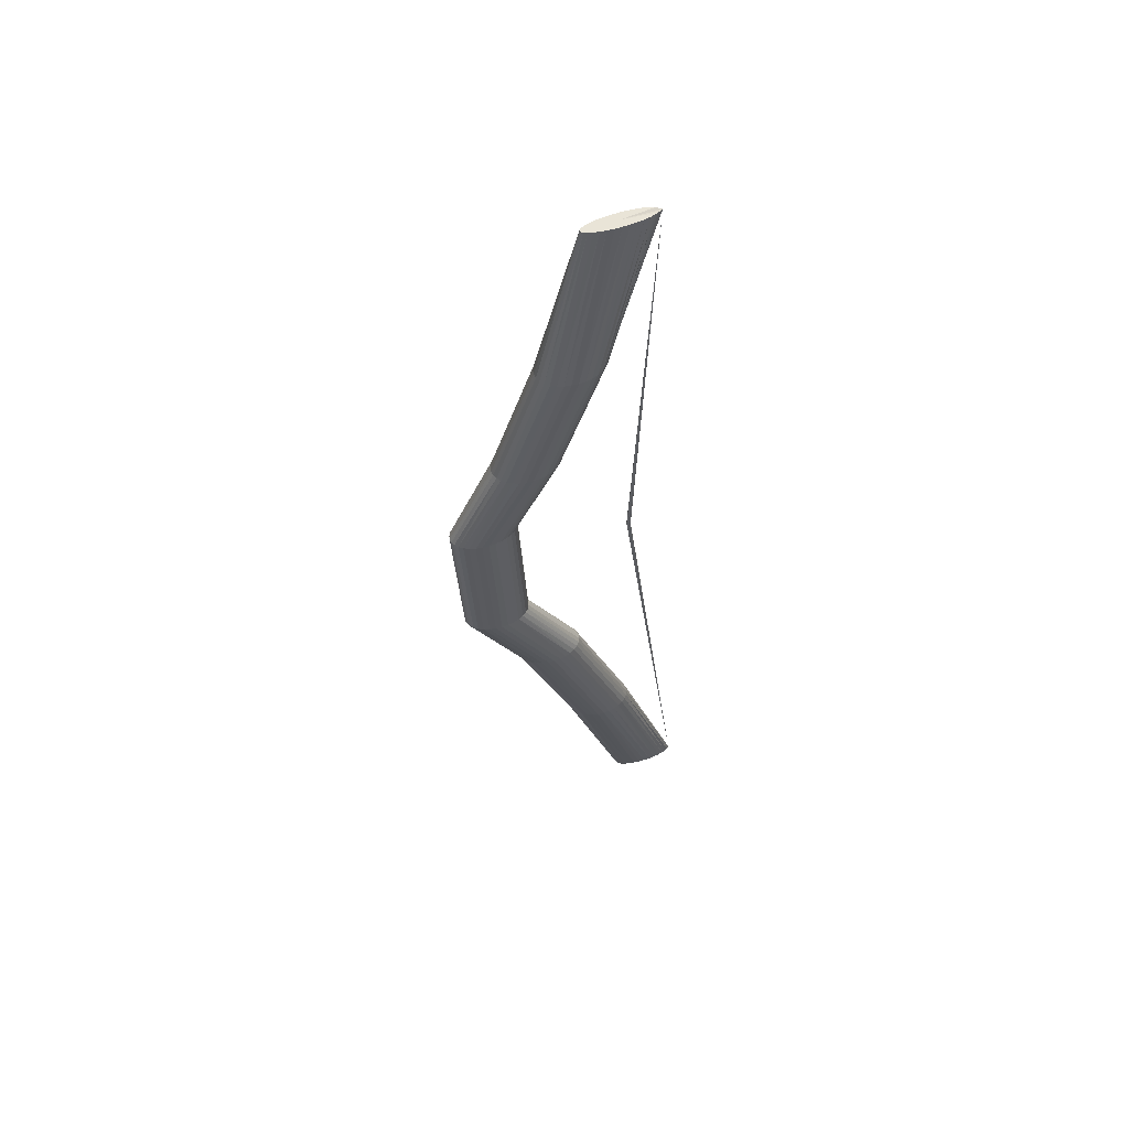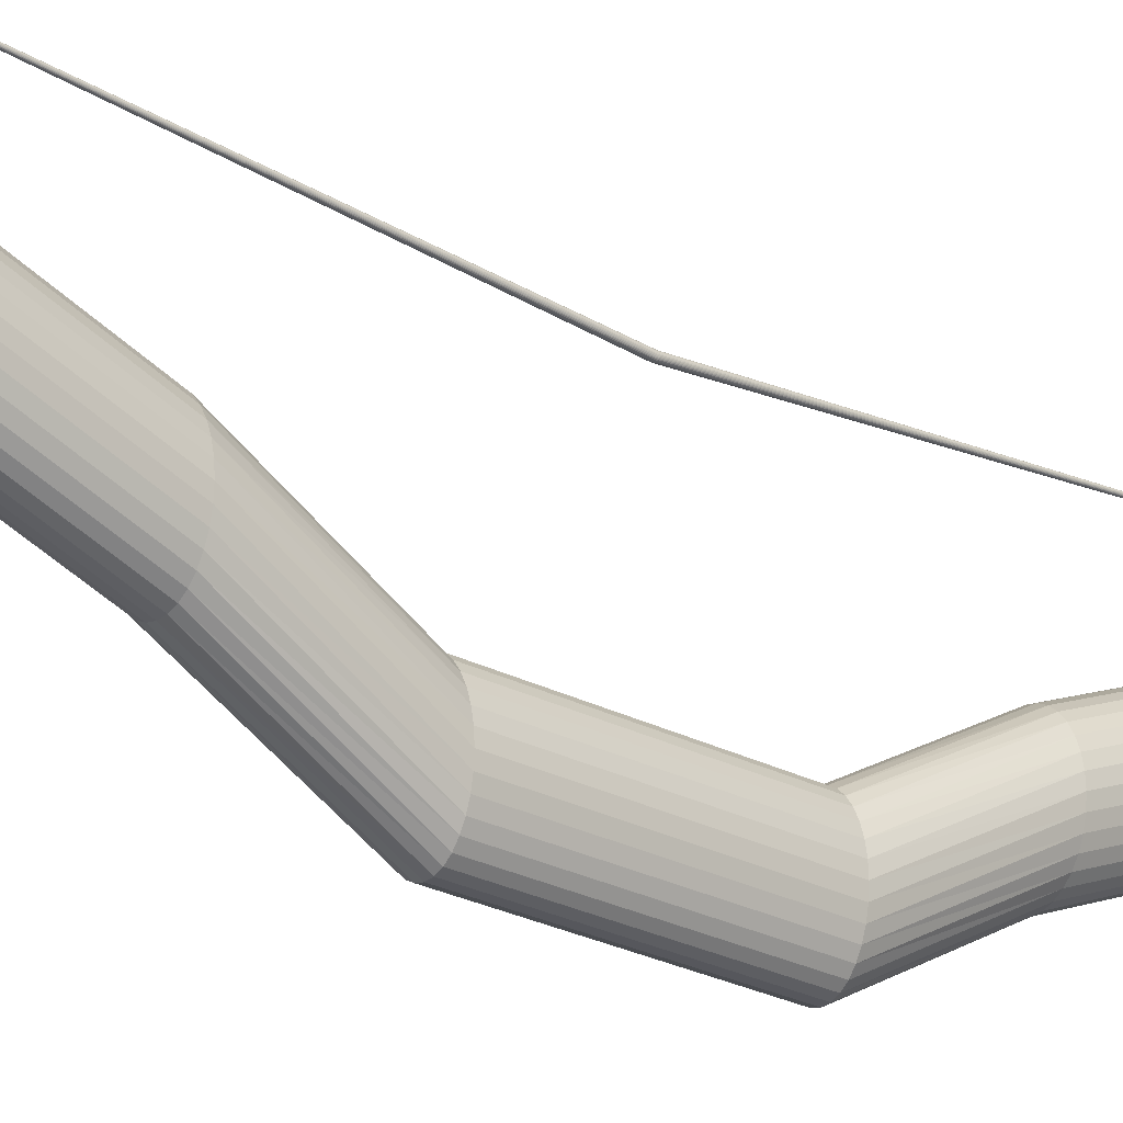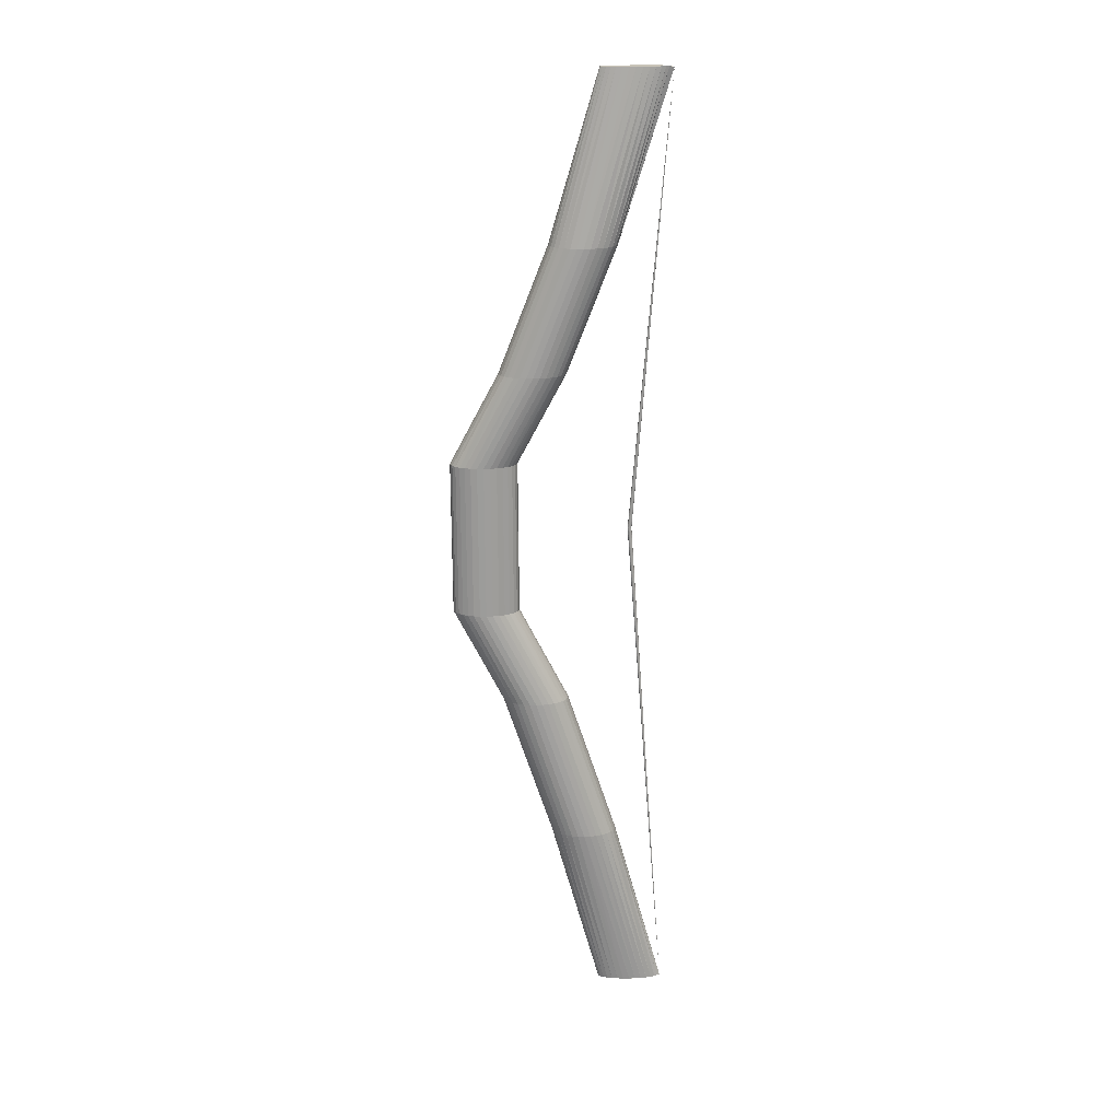
<metadata>
{"format":"obj","ext":"obj","renderer":"f3d","projection":"perspective","resolution":1024,"background":"white","views":[{"elev":68.2,"azim":-107.5,"up":"+Y"},{"elev":-21.9,"azim":35.7,"up":"+Z"},{"elev":29.8,"azim":-91.7,"up":"+Y"}]}
</metadata>
<code>
o Cilindro
v -0.01174 -0.1829 -0.9942
v 0.01565 -0.0276 -0.9942
v -0.007927 -0.1836 -0.9935
v 0.01946 -0.02827 -0.9935
v -0.004266 -0.1842 -0.9916
v 0.02312 -0.02891 -0.9916
v -0.000892 -0.1848 -0.9884
v 0.02649 -0.02951 -0.9884
v 0.002065 -0.1853 -0.9842
v 0.02945 -0.03003 -0.9842
v 0.004492 -0.1858 -0.979
v 0.03188 -0.03046 -0.979
v 0.006295 -0.1861 -0.9732
v 0.03368 -0.03078 -0.9732
v 0.007406 -0.1863 -0.9668
v 0.03479 -0.03097 -0.9668
v 0.007781 -0.1863 -0.9601
v 0.03517 -0.03104 -0.9601
v 0.007406 -0.1863 -0.9535
v 0.03479 -0.03097 -0.9535
v 0.006295 -0.1861 -0.9471
v 0.03368 -0.03078 -0.9471
v 0.004492 -0.1858 -0.9412
v 0.03188 -0.03046 -0.9412
v 0.002065 -0.1853 -0.936
v 0.02945 -0.03003 -0.936
v -0.000892 -0.1848 -0.9318
v 0.02649 -0.02951 -0.9318
v -0.004266 -0.1842 -0.9287
v 0.02312 -0.02891 -0.9287
v -0.007927 -0.1836 -0.9267
v 0.01946 -0.02827 -0.9267
v -0.01174 -0.1829 -0.9261
v 0.01565 -0.0276 -0.9261
v -0.01554 -0.1822 -0.9267
v 0.01184 -0.02693 -0.9267
v -0.0192 -0.1816 -0.9287
v 0.008183 -0.02628 -0.9287
v -0.02258 -0.181 -0.9318
v 0.004809 -0.02568 -0.9318
v -0.02553 -0.1805 -0.936
v 0.001851 -0.02516 -0.936
v -0.02796 -0.18 -0.9412
v -0.000576 -0.02474 -0.9412
v -0.02976 -0.1797 -0.9471
v -0.002379 -0.02442 -0.9471
v -0.03087 -0.1795 -0.9535
v -0.003489 -0.02422 -0.9535
v -0.03125 -0.1795 -0.9601
v -0.003864 -0.02415 -0.9601
v -0.03087 -0.1795 -0.9668
v -0.003489 -0.02422 -0.9668
v -0.02976 -0.1797 -0.9732
v -0.002379 -0.02442 -0.9732
v -0.02796 -0.18 -0.979
v -0.000576 -0.02474 -0.979
v -0.02553 -0.1805 -0.9842
v 0.001851 -0.02516 -0.9842
v -0.02258 -0.181 -0.9884
v 0.004809 -0.02568 -0.9884
v -0.0192 -0.1816 -0.9916
v 0.008183 -0.02628 -0.9916
v -0.01554 -0.1822 -0.9935
v 0.01184 -0.02693 -0.9935
v 0.03173 0.06361 -0.9442
v 0.03622 0.06282 -0.9435
v 0.04054 0.06206 -0.9416
v 0.04451 0.06136 -0.9384
v 0.048 0.06074 -0.9342
v 0.05086 0.06024 -0.929
v 0.05298 0.05986 -0.9232
v 0.05429 0.05963 -0.9168
v 0.05474 0.05955 -0.9101
v 0.05429 0.05963 -0.9035
v 0.05298 0.05986 -0.8971
v 0.05086 0.06024 -0.8912
v 0.048 0.06074 -0.886
v 0.04451 0.06136 -0.8818
v 0.04054 0.06206 -0.8787
v 0.03622 0.06282 -0.8767
v 0.03173 0.06361 -0.8761
v 0.02724 0.0644 -0.8767
v 0.02293 0.06516 -0.8787
v 0.01895 0.06586 -0.8818
v 0.01547 0.06648 -0.886
v 0.01261 0.06698 -0.8912
v 0.01048 0.06736 -0.8971
v 0.009172 0.06759 -0.9035
v 0.00873 0.06767 -0.9101
v 0.009172 0.06759 -0.9168
v 0.01048 0.06736 -0.9232
v 0.01261 0.06698 -0.929
v 0.01547 0.06648 -0.9342
v 0.01895 0.06586 -0.9384
v 0.02293 0.06516 -0.9416
v 0.02724 0.0644 -0.9435
v 0.05376 0.1885 -0.8942
v 0.05824 0.1877 -0.8935
v 0.06256 0.187 -0.8916
v 0.06654 0.1863 -0.8884
v 0.07002 0.1856 -0.8842
v 0.07288 0.1851 -0.879
v 0.07501 0.1848 -0.8732
v 0.07632 0.1845 -0.8668
v 0.07676 0.1845 -0.8601
v 0.07632 0.1845 -0.8535
v 0.07501 0.1848 -0.8471
v 0.07288 0.1851 -0.8412
v 0.07002 0.1856 -0.836
v 0.06654 0.1863 -0.8318
v 0.06256 0.187 -0.8287
v 0.05824 0.1877 -0.8267
v 0.05376 0.1885 -0.8261
v 0.04927 0.1893 -0.8267
v 0.04495 0.1901 -0.8287
v 0.04098 0.1908 -0.8318
v 0.03749 0.1914 -0.836
v 0.03463 0.1919 -0.8412
v 0.0325 0.1923 -0.8471
v 0.0312 0.1925 -0.8535
v 0.03075 0.1926 -0.8601
v 0.0312 0.1925 -0.8668
v 0.0325 0.1923 -0.8732
v 0.03463 0.1919 -0.879
v 0.03749 0.1914 -0.8842
v 0.04098 0.1908 -0.8884
v 0.04495 0.1901 -0.8916
v 0.04927 0.1893 -0.8935
v 0.08292 0.3539 -0.8442
v 0.0844 0.3537 -0.8435
v 0.08582 0.3534 -0.8416
v 0.08713 0.3532 -0.8384
v 0.08828 0.353 -0.8342
v 0.08922 0.3528 -0.829
v 0.08991 0.3527 -0.8232
v 0.09035 0.3526 -0.8168
v 0.09049 0.3526 -0.8101
v 0.09035 0.3526 -0.8035
v 0.08991 0.3527 -0.7971
v 0.08922 0.3528 -0.7912
v 0.08828 0.353 -0.786
v 0.08713 0.3532 -0.7818
v 0.08582 0.3534 -0.7787
v 0.08274 0.3528 -0.7738
v 0.08003 0.3544 -0.7787
v 0.07872 0.3547 -0.7818
v 0.07758 0.3549 -0.786
v 0.07663 0.355 -0.7912
v 0.07594 0.3552 -0.7971
v 0.07551 0.3552 -0.8035
v 0.07536 0.3553 -0.8101
v 0.07551 0.3552 -0.8168
v 0.07594 0.3552 -0.8232
v 0.07663 0.355 -0.829
v 0.07758 0.3549 -0.8342
v 0.07872 0.3547 -0.8384
v 0.08003 0.3544 -0.8416
v 0.08145 0.3542 -0.8435
v -0.02891 -0.2803 -0.9442
v -0.0246 -0.2811 -0.9435
v -0.02044 -0.2818 -0.9416
v -0.01662 -0.2825 -0.9384
v -0.01326 -0.2831 -0.9342
v -0.01051 -0.2836 -0.929
v -0.008462 -0.2839 -0.9232
v -0.007203 -0.2842 -0.9168
v -0.006777 -0.2842 -0.9101
v -0.007203 -0.2842 -0.9035
v -0.008462 -0.2839 -0.8971
v -0.01051 -0.2836 -0.8912
v -0.01326 -0.2831 -0.886
v -0.01662 -0.2825 -0.8818
v -0.02044 -0.2818 -0.8787
v -0.0246 -0.2811 -0.8767
v -0.02891 -0.2803 -0.8761
v -0.03323 -0.2796 -0.8767
v -0.03739 -0.2788 -0.8787
v -0.04121 -0.2782 -0.8818
v -0.04457 -0.2776 -0.886
v -0.04732 -0.2771 -0.8912
v -0.04937 -0.2767 -0.8971
v -0.05063 -0.2765 -0.9035
v -0.05105 -0.2764 -0.9101
v -0.05063 -0.2765 -0.9168
v -0.04937 -0.2767 -0.9232
v -0.04732 -0.2771 -0.929
v -0.04457 -0.2776 -0.9342
v -0.04121 -0.2782 -0.9384
v -0.03739 -0.2788 -0.9416
v -0.03323 -0.2796 -0.9435
v -0.05575 -0.4326 -0.8942
v -0.05144 -0.4333 -0.8935
v -0.04728 -0.434 -0.8916
v -0.04346 -0.4347 -0.8884
v -0.0401 -0.4353 -0.8842
v -0.03735 -0.4358 -0.879
v -0.0353 -0.4362 -0.8732
v -0.03404 -0.4364 -0.8668
v -0.03362 -0.4365 -0.8601
v -0.03404 -0.4364 -0.8535
v -0.0353 -0.4362 -0.8471
v -0.03735 -0.4358 -0.8412
v -0.0401 -0.4353 -0.836
v -0.04346 -0.4347 -0.8318
v -0.04728 -0.434 -0.8287
v -0.05144 -0.4333 -0.8267
v -0.05575 -0.4326 -0.8261
v -0.06007 -0.4318 -0.8267
v -0.06423 -0.4311 -0.8287
v -0.06805 -0.4304 -0.8318
v -0.07141 -0.4298 -0.836
v -0.07416 -0.4293 -0.8412
v -0.07621 -0.4289 -0.8471
v -0.07747 -0.4287 -0.8535
v -0.07789 -0.4286 -0.8601
v -0.07747 -0.4287 -0.8668
v -0.07621 -0.4289 -0.8732
v -0.07416 -0.4293 -0.879
v -0.07141 -0.4298 -0.8842
v -0.06805 -0.4304 -0.8884
v -0.06423 -0.4311 -0.8916
v -0.06007 -0.4318 -0.8935
v -0.08766 -0.6135 -0.8442
v -0.0858 -0.6138 -0.8435
v -0.08401 -0.6142 -0.8416
v -0.08235 -0.6144 -0.8384
v -0.08091 -0.6147 -0.8342
v -0.07972 -0.6149 -0.829
v -0.07884 -0.6151 -0.8232
v -0.07829 -0.6152 -0.8168
v -0.07811 -0.6152 -0.8101
v -0.07829 -0.6152 -0.8035
v -0.07884 -0.6151 -0.7971
v -0.07972 -0.6149 -0.7912
v -0.08091 -0.6147 -0.786
v -0.08235 -0.6144 -0.7818
v -0.08896 -0.6135 -0.7761
v -0.09132 -0.6129 -0.7787
v -0.09297 -0.6126 -0.7818
v -0.09442 -0.6123 -0.786
v -0.0956 -0.6121 -0.7912
v -0.09649 -0.612 -0.7971
v -0.09703 -0.6119 -0.8035
v -0.09721 -0.6118 -0.8101
v -0.09703 -0.6119 -0.8168
v -0.09649 -0.612 -0.8232
v -0.0956 -0.6121 -0.829
v -0.09442 -0.6123 -0.8342
v -0.09297 -0.6126 -0.8384
v -0.09132 -0.6129 -0.8416
v -0.08953 -0.6132 -0.8435
v 0.008588 -0.1 -0.8105
v 0.008198 -0.1 -0.8105
v 0.007822 -0.1 -0.8106
v 0.007476 -0.1 -0.8108
v 0.007173 -0.1 -0.8111
v 0.006924 -0.1 -0.8114
v 0.006739 -0.1 -0.8117
v 0.006626 -0.1 -0.8121
v 0.006587 -0.1 -0.8125
v 0.006626 -0.1 -0.8129
v 0.00674 -0.1 -0.8133
v 0.006925 -0.1 -0.8136
v 0.007174 -0.1 -0.8139
v 0.007477 -0.1 -0.8142
v 0.007823 -0.1 -0.8144
v 0.008199 -0.1 -0.8145
v 0.008589 -0.1 -0.8146
v 0.008979 -0.1 -0.8145
v 0.009355 -0.1 -0.8144
v 0.009701 -0.1 -0.8143
v 0.01 -0.1 -0.814
v 0.01025 -0.1 -0.8137
v 0.01044 -0.1 -0.8133
v 0.01055 -0.1 -0.8129
v 0.01059 -0.1 -0.8125
v 0.01055 -0.1 -0.8121
v 0.01044 -0.1 -0.8118
v 0.01025 -0.1 -0.8114
v 0.01 -0.1 -0.8111
v 0.0097 -0.1 -0.8108
v 0.009354 -0.1 -0.8106
v 0.008978 -0.1 -0.8105
v -0.08766 -0.6135 -0.8101
v 0.08292 0.3539 -0.8101
f 2 1 3
f 4 3 5
f 6 5 7
f 7 9 10
f 10 9 11
f 12 11 13
f 14 13 15
f 15 17 18
f 17 19 20
f 19 21 22
f 21 23 24
f 24 23 25
f 25 27 28
f 27 29 30
f 29 31 32
f 32 31 33
f 34 33 35
f 35 37 38
f 38 37 39
f 40 39 41
f 42 41 43
f 44 43 45
f 46 45 47
f 48 47 49
f 49 51 52
f 52 51 53
f 54 53 55
f 56 55 57
f 58 57 59
f 60 59 61
f 38 40 84
f 61 63 64
f 64 63 1
f 13 11 164
f 92 93 125
f 56 58 93
f 14 71 70
f 32 80 79
f 48 50 89
f 6 67 66
f 24 76 75
f 40 42 85
f 58 60 94
f 16 72 71
f 34 81 80
f 50 52 90
f 8 68 67
f 26 77 76
f 42 44 86
f 60 62 95
f 18 73 72
f 34 36 82
f 52 54 91
f 10 69 68
f 28 78 77
f 44 46 87
f 62 64 96
f 20 74 73
f 36 38 83
f 54 56 92
f 12 70 69
f 30 79 78
f 46 48 88
f 4 66 65
f 64 2 65
f 22 75 74
f 127 128 158
f 80 112 111
f 67 99 98
f 93 94 126
f 81 113 112
f 68 100 99
f 94 95 127
f 81 82 114
f 69 101 100
f 95 96 128
f 82 83 115
f 70 102 101
f 96 65 97
f 83 84 116
f 71 103 102
f 84 85 117
f 72 104 103
f 85 86 118
f 73 105 104
f 86 87 119
f 74 106 105
f 87 88 120
f 75 107 106
f 88 89 121
f 76 108 107
f 89 90 122
f 77 109 108
f 90 91 123
f 78 110 109
f 91 92 124
f 79 111 110
f 66 98 97
f 114 115 145
f 102 134 133
f 128 97 129
f 115 116 146
f 103 135 134
f 116 117 147
f 104 136 135
f 117 118 148
f 105 137 136
f 118 119 149
f 106 138 137
f 119 120 150
f 107 139 138
f 120 121 151
f 108 140 139
f 121 122 152
f 109 141 140
f 122 123 153
f 110 142 141
f 123 124 154
f 111 143 142
f 98 130 129
f 124 125 155
f 112 144 143
f 99 131 130
f 125 126 156
f 113 144 112
f 100 132 131
f 126 127 157
f 114 144 113
f 101 133 132
f 182 214 215
f 31 29 173
f 47 182 183
f 5 3 160
f 23 21 169
f 39 178 179
f 57 187 188
f 15 13 165
f 33 31 174
f 49 183 184
f 7 5 161
f 25 23 170
f 41 179 180
f 59 188 189
f 17 15 166
f 33 175 176
f 51 184 185
f 9 7 162
f 27 25 171
f 43 180 181
f 61 189 190
f 19 17 167
f 35 176 177
f 53 185 186
f 11 9 163
f 29 27 172
f 45 181 182
f 3 1 159
f 63 190 159
f 21 19 168
f 37 177 178
f 55 186 187
f 217 246 247
f 170 169 201
f 183 215 216
f 171 170 202
f 184 216 217
f 172 171 203
f 185 217 218
f 173 172 204
f 160 159 191
f 186 218 219
f 174 173 205
f 161 160 192
f 187 219 220
f 175 174 206
f 162 161 193
f 188 220 221
f 175 207 208
f 163 162 194
f 189 221 222
f 176 208 209
f 164 163 195
f 190 222 191
f 177 209 210
f 165 164 196
f 178 210 211
f 166 165 197
f 179 211 212
f 167 166 198
f 180 212 213
f 168 167 199
f 181 213 214
f 169 168 200
f 205 204 236
f 192 191 223
f 218 247 248
f 205 237 206
f 193 192 224
f 219 248 249
f 206 237 207
f 194 193 225
f 220 249 250
f 207 237 208
f 195 194 226
f 221 250 251
f 208 237 238
f 196 195 227
f 222 251 223
f 209 238 239
f 197 196 228
f 210 239 240
f 198 197 229
f 211 240 241
f 199 198 230
f 212 241 242
f 200 199 231
f 213 242 243
f 201 200 232
f 214 243 244
f 202 201 233
f 215 244 245
f 203 202 234
f 216 245 246
f 204 203 235
f 144 252 253
f 144 253 254
f 144 254 255
f 144 255 256
f 144 256 257
f 144 257 258
f 144 258 259
f 144 259 260
f 144 260 261
f 144 261 262
f 144 262 263
f 144 263 264
f 144 264 265
f 144 265 266
f 144 266 267
f 144 267 268
f 144 268 269
f 144 269 270
f 144 270 271
f 144 271 272
f 144 272 273
f 144 273 274
f 144 274 275
f 144 275 276
f 144 276 277
f 144 277 278
f 144 278 279
f 144 279 280
f 144 280 281
f 144 281 282
f 254 253 237
f 144 282 283
f 144 283 252
f 130 285 129
f 263 262 237
f 272 271 237
f 281 280 237
f 259 258 237
f 268 267 237
f 277 276 237
f 255 254 237
f 264 263 237
f 273 272 237
f 282 281 237
f 260 259 237
f 269 268 237
f 278 277 237
f 256 255 237
f 265 264 237
f 274 273 237
f 283 282 237
f 261 260 237
f 270 269 237
f 279 278 237
f 257 256 237
f 266 265 237
f 275 274 237
f 253 252 237
f 252 283 237
f 262 261 237
f 271 270 237
f 280 279 237
f 258 257 237
f 267 266 237
f 276 275 237
f 223 284 224
f 224 284 225
f 225 284 226
f 226 284 227
f 227 284 228
f 228 284 229
f 229 284 230
f 230 284 231
f 231 284 232
f 232 284 233
f 233 284 234
f 234 284 235
f 235 284 236
f 236 284 237
f 237 284 238
f 238 284 239
f 239 284 240
f 240 284 241
f 241 284 242
f 242 284 243
f 243 284 244
f 244 284 245
f 245 284 246
f 246 284 247
f 247 284 248
f 248 284 249
f 249 284 250
f 250 284 251
f 251 284 223
f 129 285 158
f 158 285 157
f 157 285 156
f 156 285 155
f 155 285 154
f 154 285 153
f 153 285 152
f 152 285 151
f 151 285 150
f 150 285 149
f 149 285 148
f 148 285 147
f 147 285 146
f 146 285 145
f 145 285 144
f 144 285 143
f 143 285 142
f 142 285 141
f 141 285 140
f 140 285 139
f 139 285 138
f 138 285 137
f 137 285 136
f 136 285 135
f 135 285 134
f 134 285 133
f 133 285 132
f 132 285 131
f 131 285 130
f 2 3 4
f 4 5 6
f 6 7 8
f 7 10 8
f 10 11 12
f 12 13 14
f 14 15 16
f 15 18 16
f 17 20 18
f 19 22 20
f 21 24 22
f 24 25 26
f 25 28 26
f 27 30 28
f 29 32 30
f 32 33 34
f 34 35 36
f 35 38 36
f 38 39 40
f 40 41 42
f 42 43 44
f 44 45 46
f 46 47 48
f 48 49 50
f 49 52 50
f 52 53 54
f 54 55 56
f 56 57 58
f 58 59 60
f 60 61 62
f 38 84 83
f 61 64 62
f 64 1 2
f 13 164 165
f 92 125 124
f 56 93 92
f 14 70 12
f 32 79 30
f 48 89 88
f 6 66 4
f 24 75 22
f 40 85 84
f 58 94 93
f 16 71 14
f 34 80 32
f 50 90 89
f 8 67 6
f 26 76 24
f 42 86 85
f 60 95 94
f 18 72 16
f 34 82 81
f 52 91 90
f 10 68 8
f 28 77 26
f 44 87 86
f 62 96 95
f 20 73 18
f 36 83 82
f 54 92 91
f 12 69 10
f 30 78 28
f 46 88 87
f 4 65 2
f 64 65 96
f 22 74 20
f 127 158 157
f 80 111 79
f 67 98 66
f 93 126 125
f 81 112 80
f 68 99 67
f 94 127 126
f 81 114 113
f 69 100 68
f 95 128 127
f 82 115 114
f 70 101 69
f 96 97 128
f 83 116 115
f 71 102 70
f 84 117 116
f 72 103 71
f 85 118 117
f 73 104 72
f 86 119 118
f 74 105 73
f 87 120 119
f 75 106 74
f 88 121 120
f 76 107 75
f 89 122 121
f 77 108 76
f 90 123 122
f 78 109 77
f 91 124 123
f 79 110 78
f 66 97 65
f 114 145 144
f 102 133 101
f 128 129 158
f 115 146 145
f 103 134 102
f 116 147 146
f 104 135 103
f 117 148 147
f 105 136 104
f 118 149 148
f 106 137 105
f 119 150 149
f 107 138 106
f 120 151 150
f 108 139 107
f 121 152 151
f 109 140 108
f 122 153 152
f 110 141 109
f 123 154 153
f 111 142 110
f 98 129 97
f 124 155 154
f 112 143 111
f 99 130 98
f 125 156 155
f 100 131 99
f 126 157 156
f 101 132 100
f 182 215 183
f 31 173 174
f 47 183 49
f 5 160 161
f 23 169 170
f 39 179 41
f 57 188 59
f 15 165 166
f 33 174 175
f 49 184 51
f 7 161 162
f 25 170 171
f 41 180 43
f 59 189 61
f 17 166 167
f 33 176 35
f 51 185 53
f 9 162 163
f 27 171 172
f 43 181 45
f 61 190 63
f 19 167 168
f 35 177 37
f 53 186 55
f 11 163 164
f 29 172 173
f 45 182 47
f 3 159 160
f 63 159 1
f 21 168 169
f 37 178 39
f 55 187 57
f 217 247 218
f 170 201 202
f 183 216 184
f 171 202 203
f 184 217 185
f 172 203 204
f 185 218 186
f 173 204 205
f 160 191 192
f 186 219 187
f 174 205 206
f 161 192 193
f 187 220 188
f 175 206 207
f 162 193 194
f 188 221 189
f 175 208 176
f 163 194 195
f 189 222 190
f 176 209 177
f 164 195 196
f 190 191 159
f 177 210 178
f 165 196 197
f 178 211 179
f 166 197 198
f 179 212 180
f 167 198 199
f 180 213 181
f 168 199 200
f 181 214 182
f 169 200 201
f 205 236 237
f 192 223 224
f 218 248 219
f 193 224 225
f 219 249 220
f 194 225 226
f 220 250 221
f 195 226 227
f 221 251 222
f 208 238 209
f 196 227 228
f 222 223 191
f 209 239 210
f 197 228 229
f 210 240 211
f 198 229 230
f 211 241 212
f 199 230 231
f 212 242 213
f 200 231 232
f 213 243 214
f 201 232 233
f 214 244 215
f 202 233 234
f 215 245 216
f 203 234 235
f 216 246 217
f 204 235 236

</code>
